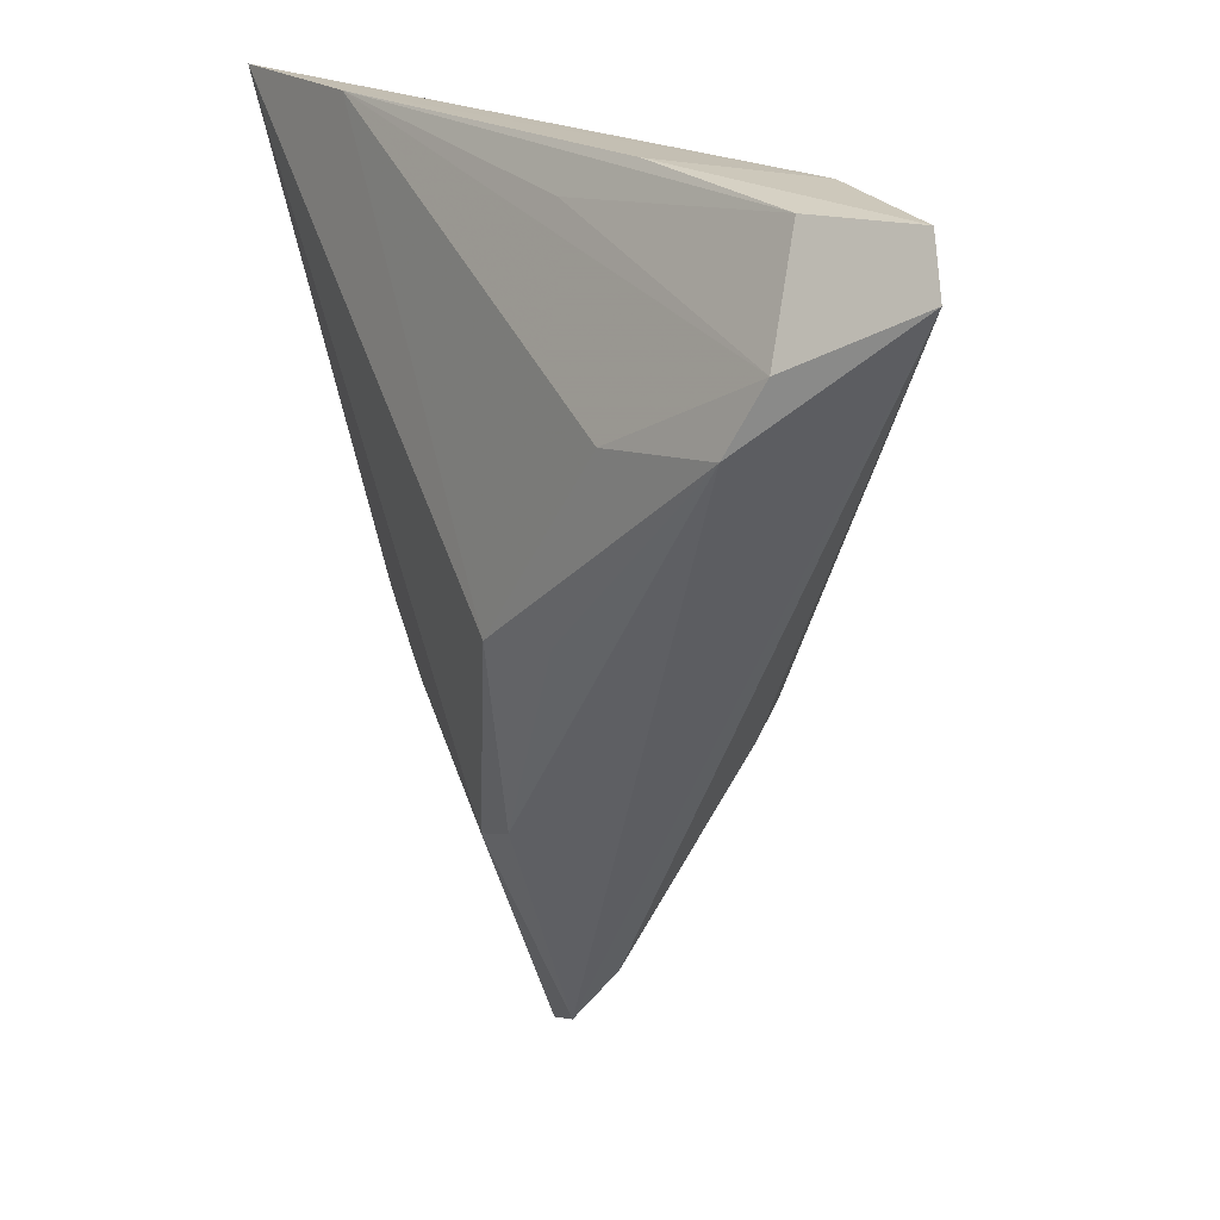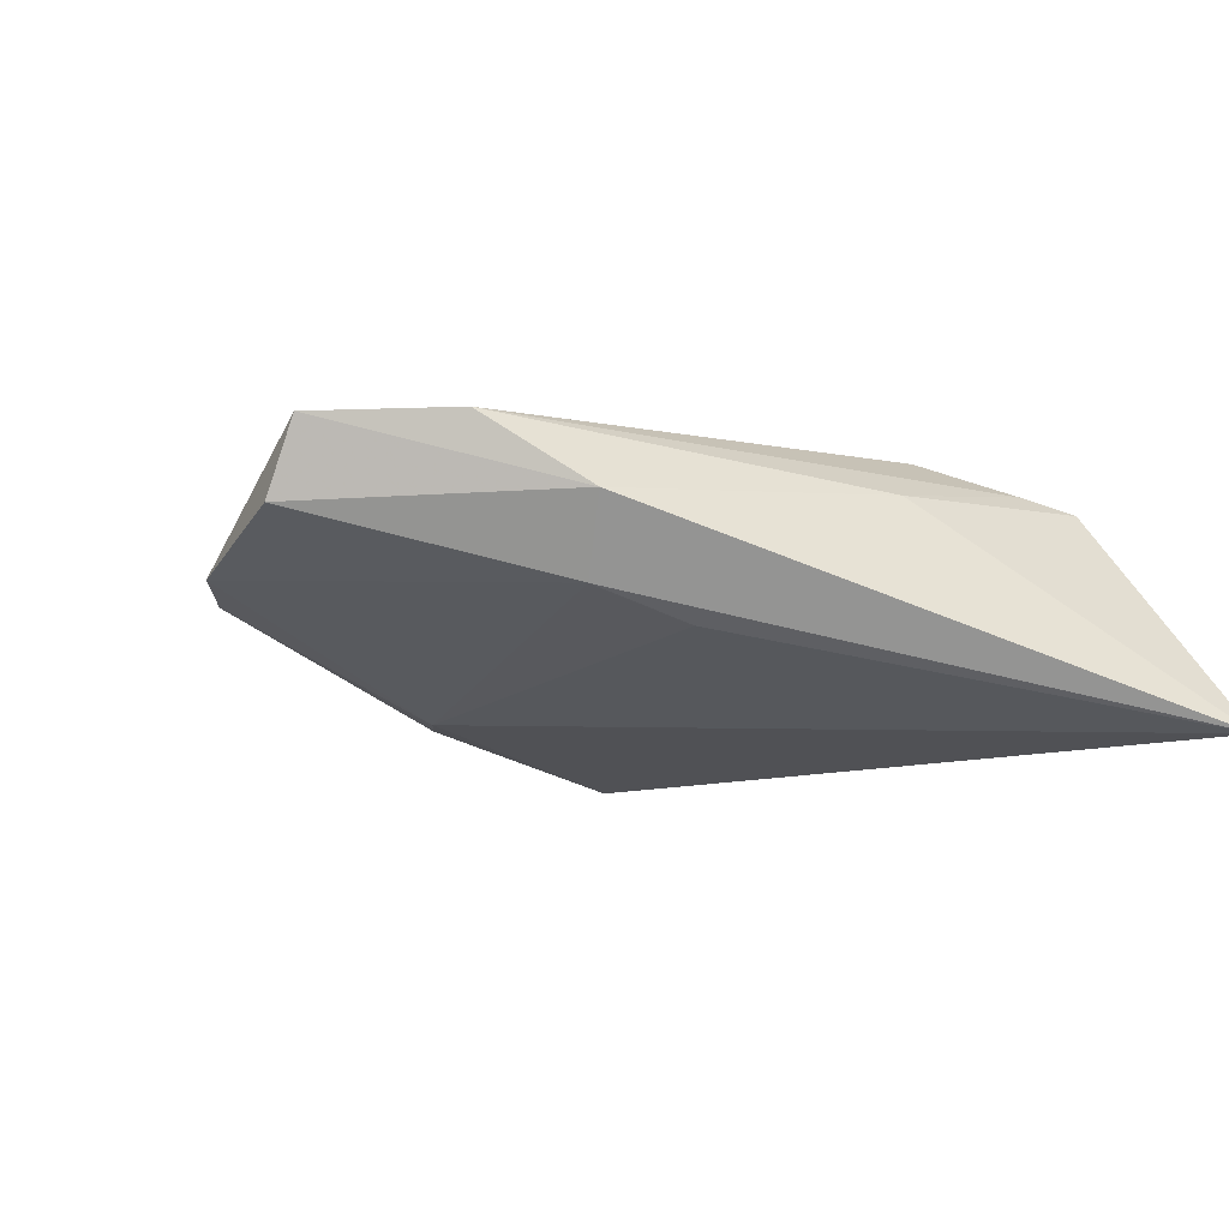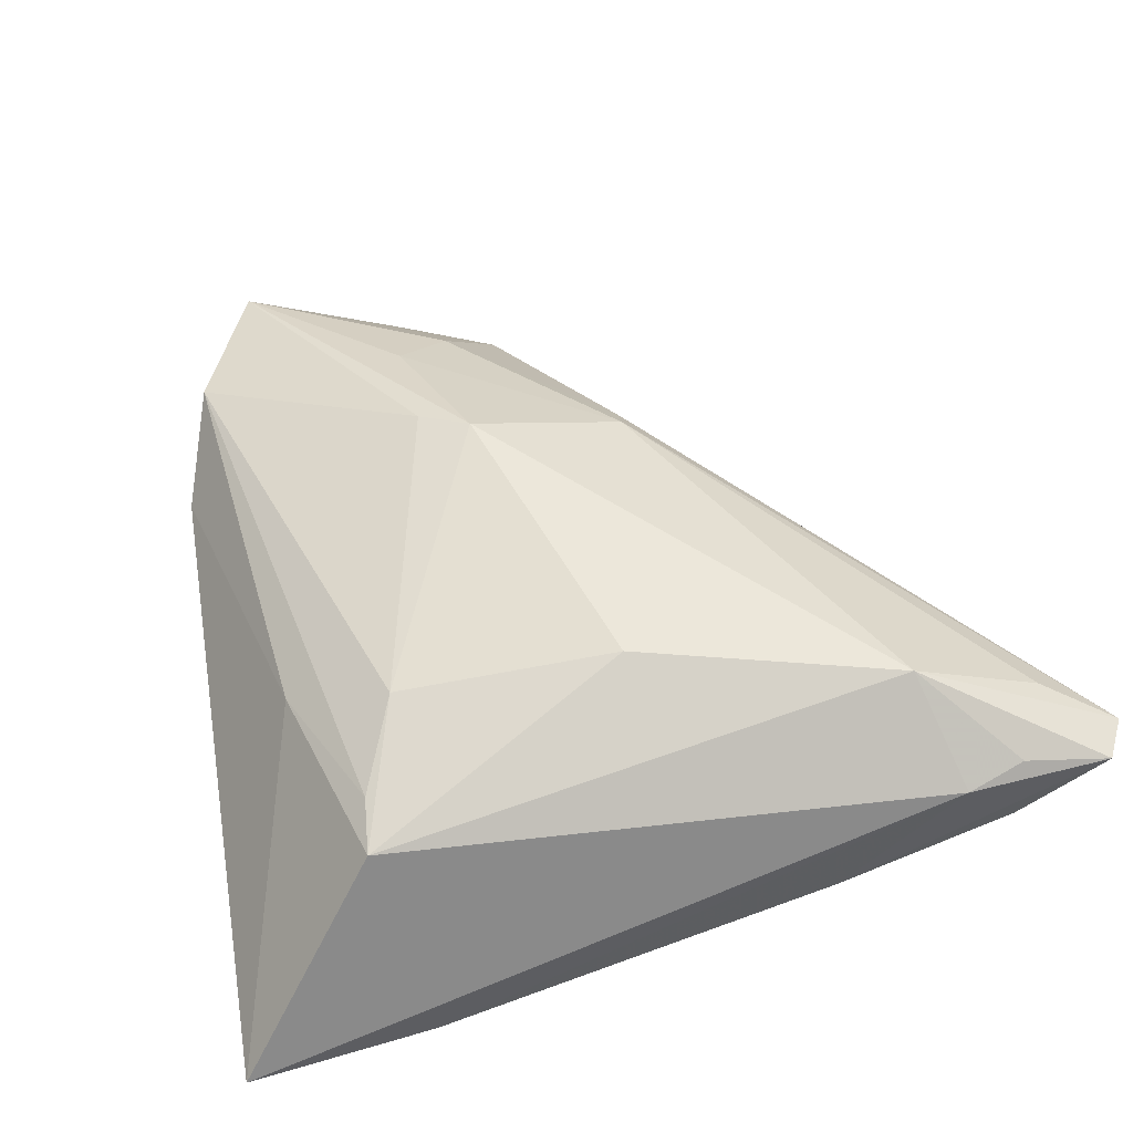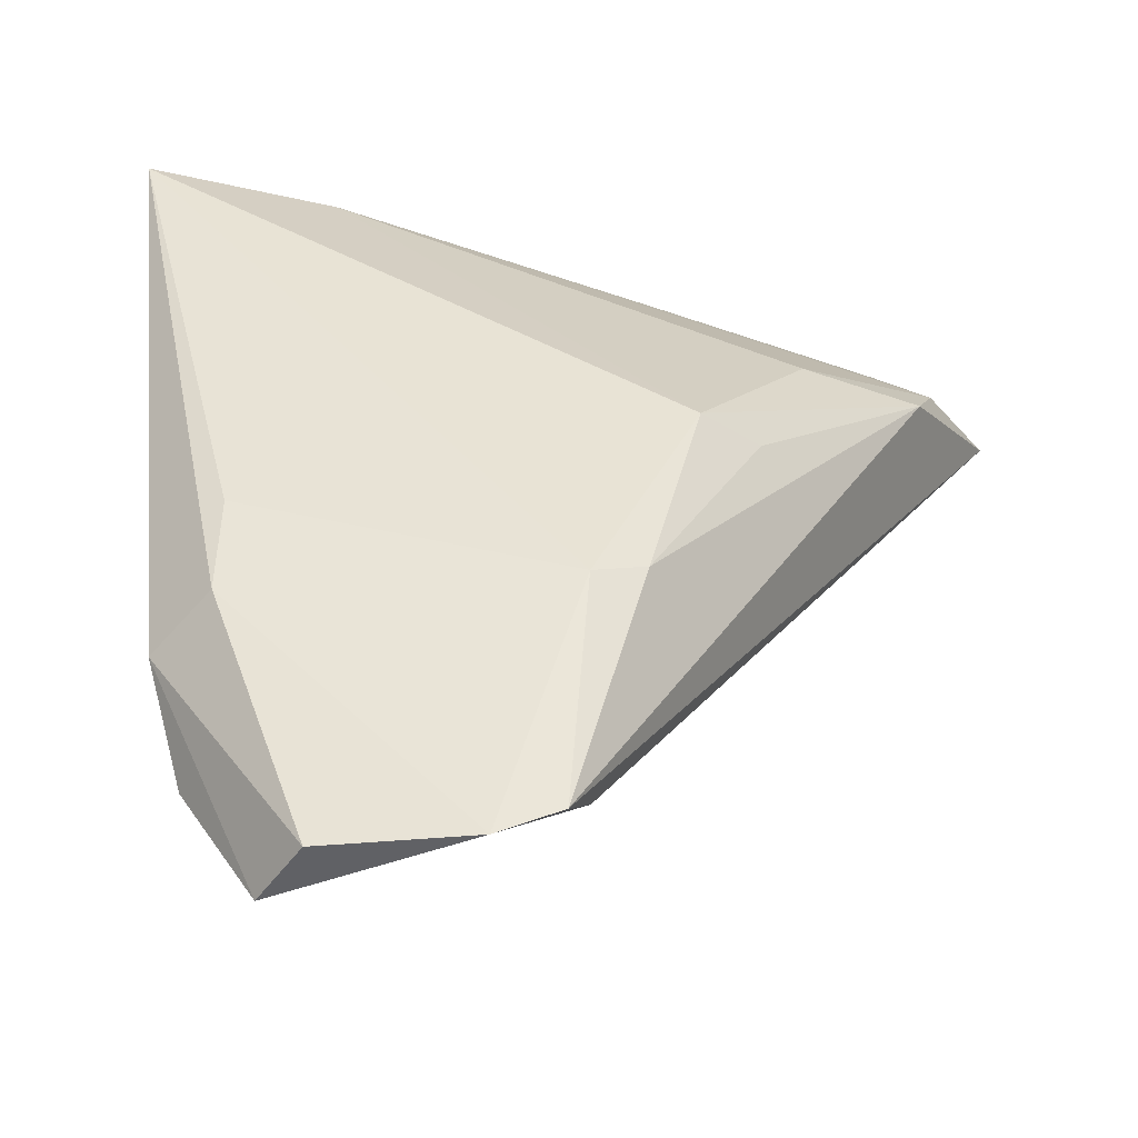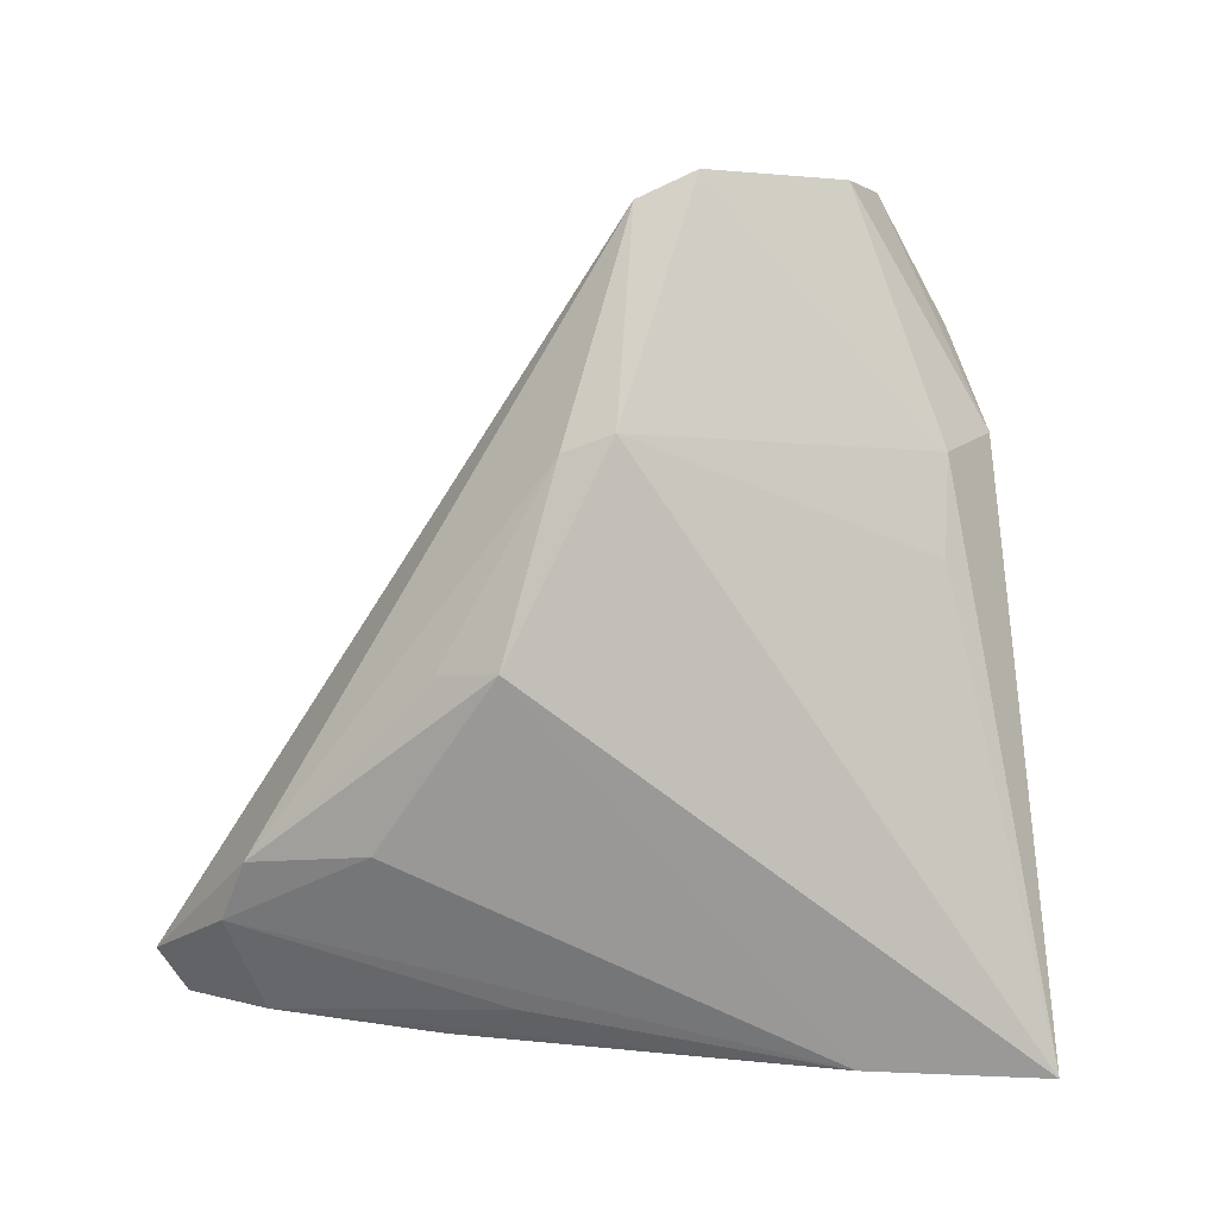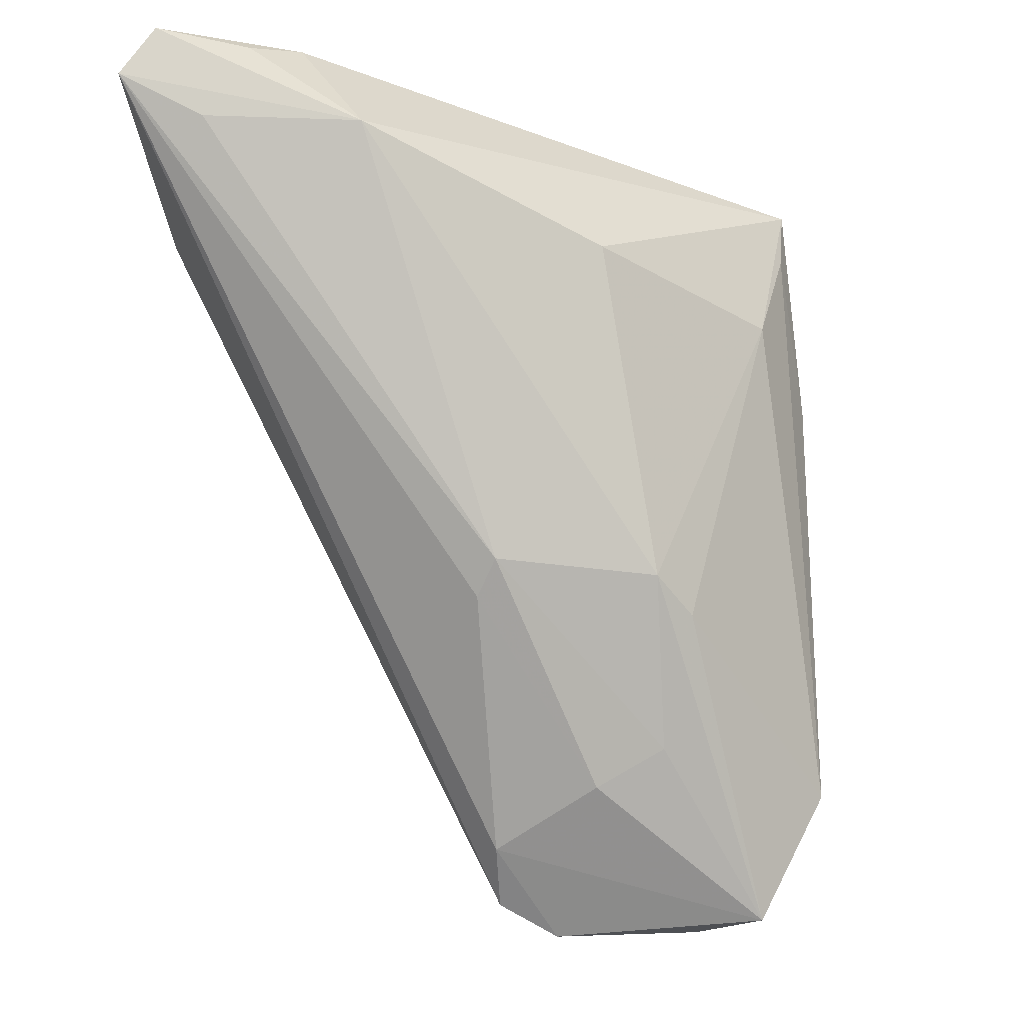
<metadata>
{"format":"obj","ext":"obj","renderer":"f3d","projection":"perspective","resolution":1024,"background":"white","views":[{"elev":22.0,"azim":-114.9,"up":"+Y"},{"elev":-13.1,"azim":64.1,"up":"+Z"},{"elev":49.4,"azim":162.9,"up":"+Z"},{"elev":-56.5,"azim":172.6,"up":"+Y"},{"elev":-79.5,"azim":-2.6,"up":"+Z"},{"elev":-10.2,"azim":-27.5,"up":"+Y"}]}
</metadata>
<code>
v -0.0169 -0.00584 -0.01754
v 0.01803 -0.05781 0.001349
v 0.02752 0.02782 0.007877
v 0.02617 0.02174 0.009498
v 0.008231 -0.02321 0.01712
v 0.04463 0.03557 -0.01754
v 0.003072 -0.01919 0.01831
v -0.005104 -0.05481 -0.003593
v -0.01491 -0.01807 0.01425
v 0.02977 -0.01872 -0.009015
v -0.01568 -0.02199 0.01143
v -0.03239 0.028 0.01666
v 0.03046 -0.04231 0.009287
v -0.03003 0.01592 -0.01218
v 0.03102 0.00414 0.006323
v 0.0001778 -0.04208 0.009544
v -0.02384 -0.004649 -0.01379
v -0.005877 -0.03111 -0.01362
v 0.02191 -0.05651 0.00932
v -0.02165 0.03835 -0.004193
v 0.03512 -0.0313 0.001738
v -0.04432 0.0184 -0.0078
v -0.05233 0.03835 0.006547
v -0.04224 0.03775 -0.0002027
v -0.007714 -0.04873 0.0004767
v -0.05597 0.03295 0.005369
v 0.02961 -0.02984 -0.005985
v -0.04703 0.02606 -0.004804
v 0.001755 -0.05834 -0.002623
v 0.02319 0.03662 -0.01495
v -0.04772 0.02839 0.009189
v -0.04223 0.03717 0.008609
v 0.02078 0.01197 0.0133
v -0.03553 0.03835 0.007161
v -0.0035 0.0175 0.01807
v -0.01386 0.03366 -0.008504
v 0.006932 -0.03778 0.0129
v -0.0117 -0.02862 -0.01314
f 27 6 21
f 6 34 3
f 6 27 10
f 26 8 25
f 35 3 12
f 34 32 12
f 12 3 34
f 18 10 27
f 18 1 6
f 6 10 18
f 23 32 34
f 23 28 26
f 26 12 23
f 23 12 32
f 20 23 34
f 15 13 21
f 21 6 15
f 6 3 15
f 33 3 35
f 11 9 26
f 26 25 11
f 26 9 31
f 31 12 26
f 9 12 31
f 6 1 30
f 1 14 30
f 30 14 28
f 30 34 6
f 30 20 34
f 22 14 1
f 28 14 22
f 1 17 22
f 22 8 26
f 26 28 22
f 38 18 8
f 8 22 38
f 38 22 17
f 38 17 1
f 1 18 38
f 28 23 24
f 23 20 24
f 20 30 24
f 3 33 4
f 4 33 13
f 4 15 3
f 13 15 4
f 21 13 19
f 36 30 28
f 28 24 36
f 36 24 30
f 5 19 13
f 13 33 5
f 29 25 8
f 29 19 25
f 8 18 29
f 29 18 27
f 25 19 16
f 9 11 16
f 16 11 25
f 2 27 21
f 21 19 2
f 2 29 27
f 19 29 2
f 19 5 7
f 35 12 7
f 7 33 35
f 7 5 33
f 7 12 9
f 37 16 19
f 19 7 37
f 9 16 37
f 37 7 9

</code>
